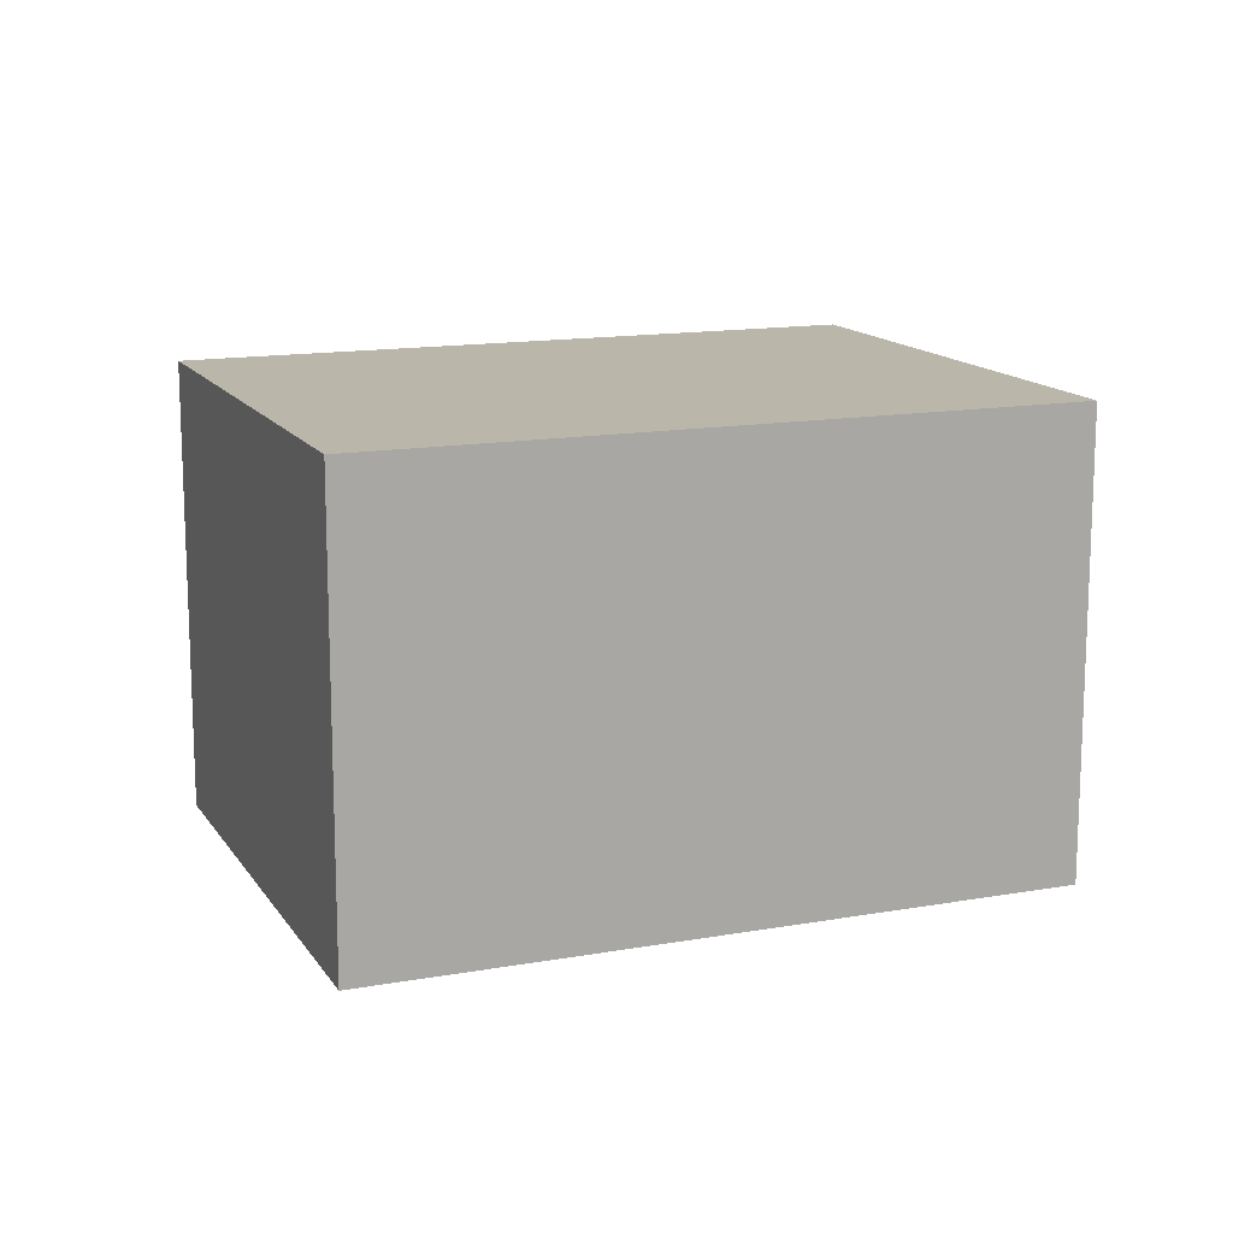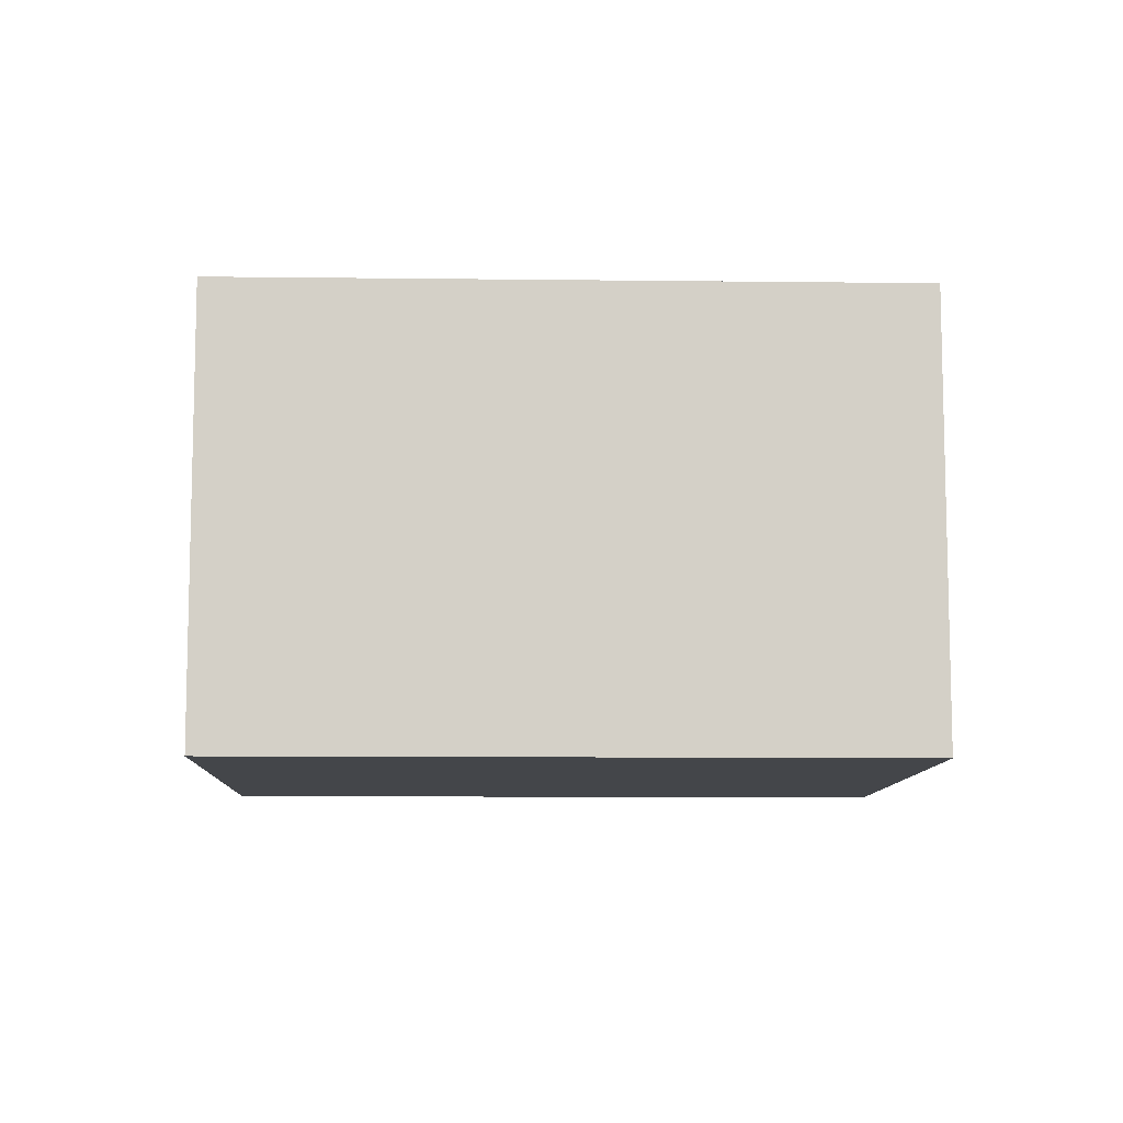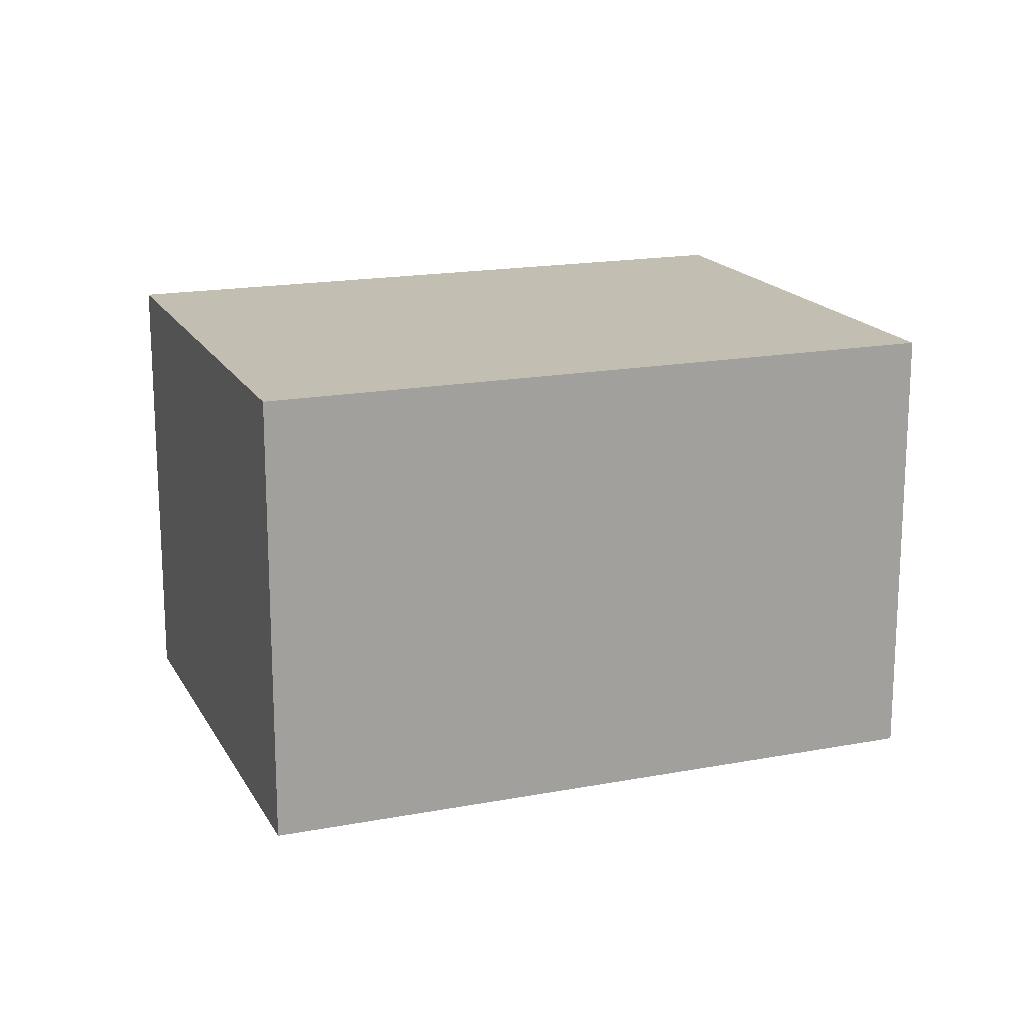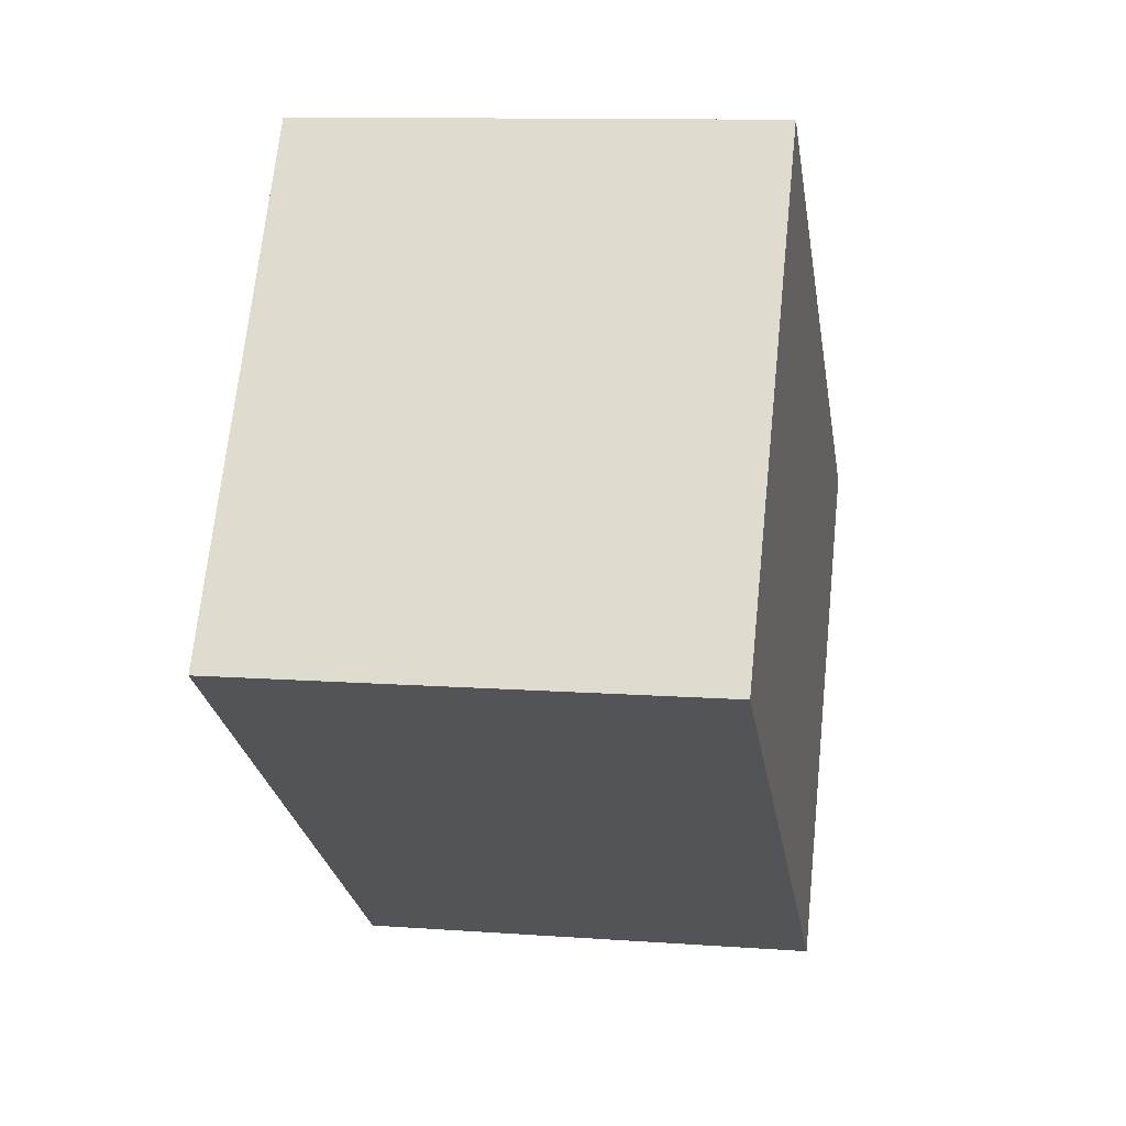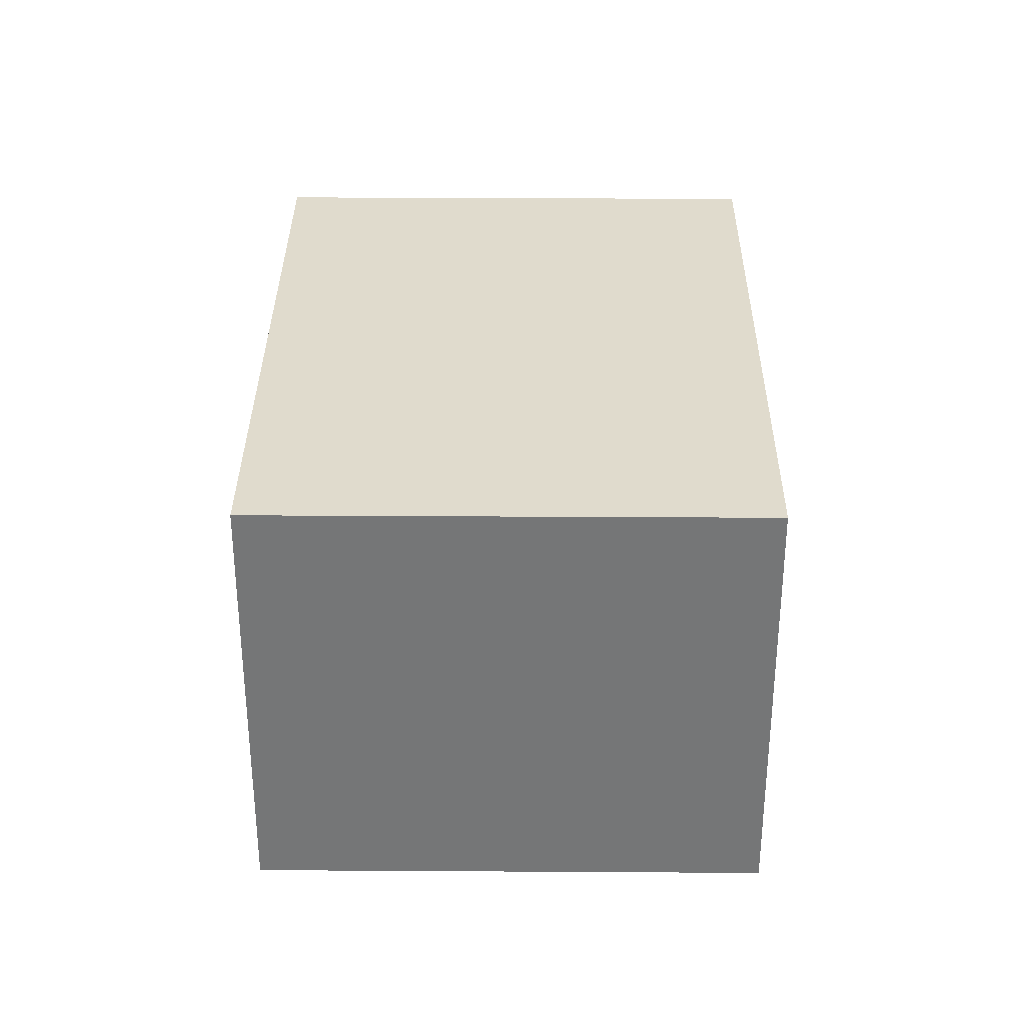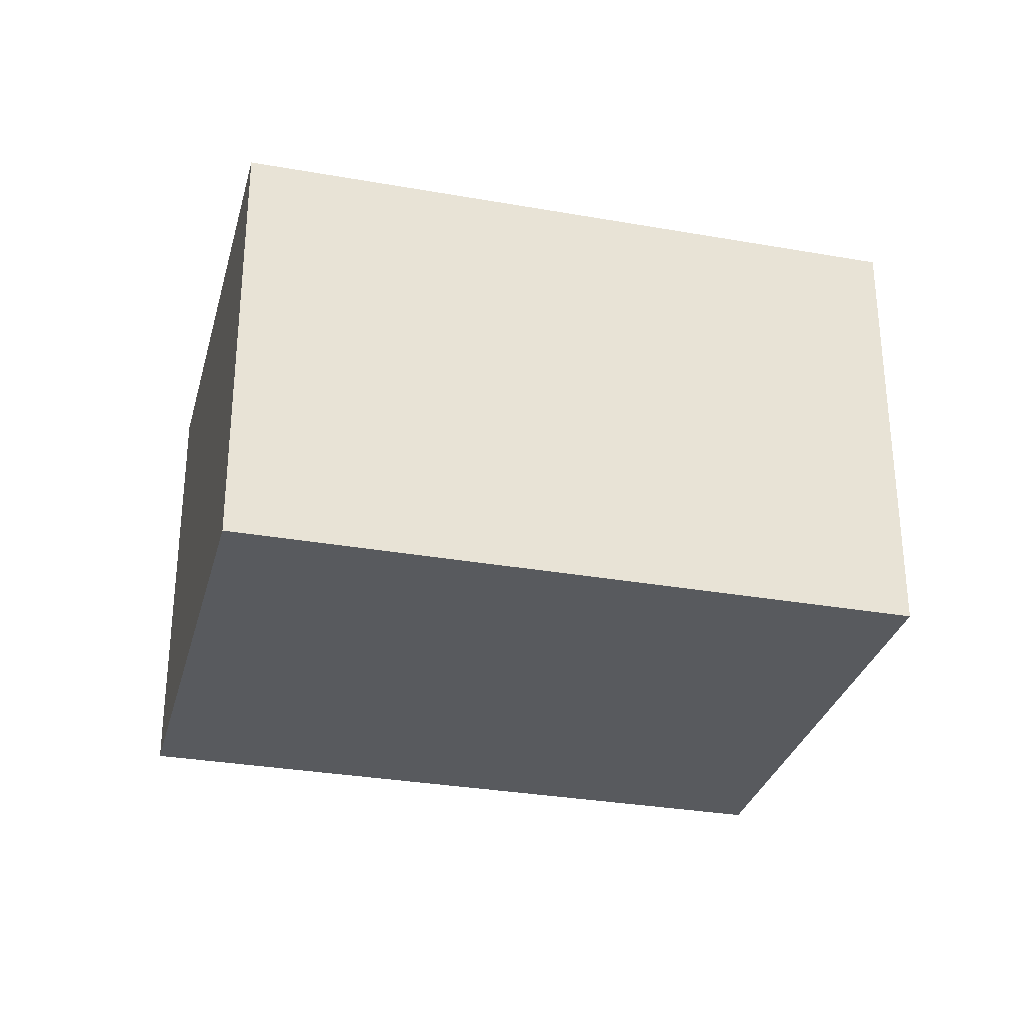
<metadata>
{"format":"obj","ext":"obj","renderer":"f3d","projection":"perspective","resolution":1024,"background":"white","views":[{"elev":14.1,"azim":13.5,"up":"+Y"},{"elev":-9.5,"azim":-146.8,"up":"+Y"},{"elev":17.4,"azim":-165.6,"up":"+Y"},{"elev":11.1,"azim":-79.8,"up":"+Z"},{"elev":33.3,"azim":125.5,"up":"+Y"},{"elev":-30.9,"azim":-159.2,"up":"+Y"}]}
</metadata>
<code>
v  0 2.511 1.538e-16
v  4.891 2.511 0.165
v  3.202 2.511 -2.245
v  1.688 2.511 2.409
v  4.891 -1.01e-17 0.165
v  3.202 1.375e-16 -2.245
v  0 0 0
v  1.688 -1.475e-16 2.409
g defaultobject
f 1 2 3
f 2 1 4
f 5 3 2
f 3 5 6
f 6 1 3
f 1 6 7
f 7 4 1
f 4 7 8
f 8 2 4
f 2 8 5
f 8 6 5
f 6 8 7

</code>
